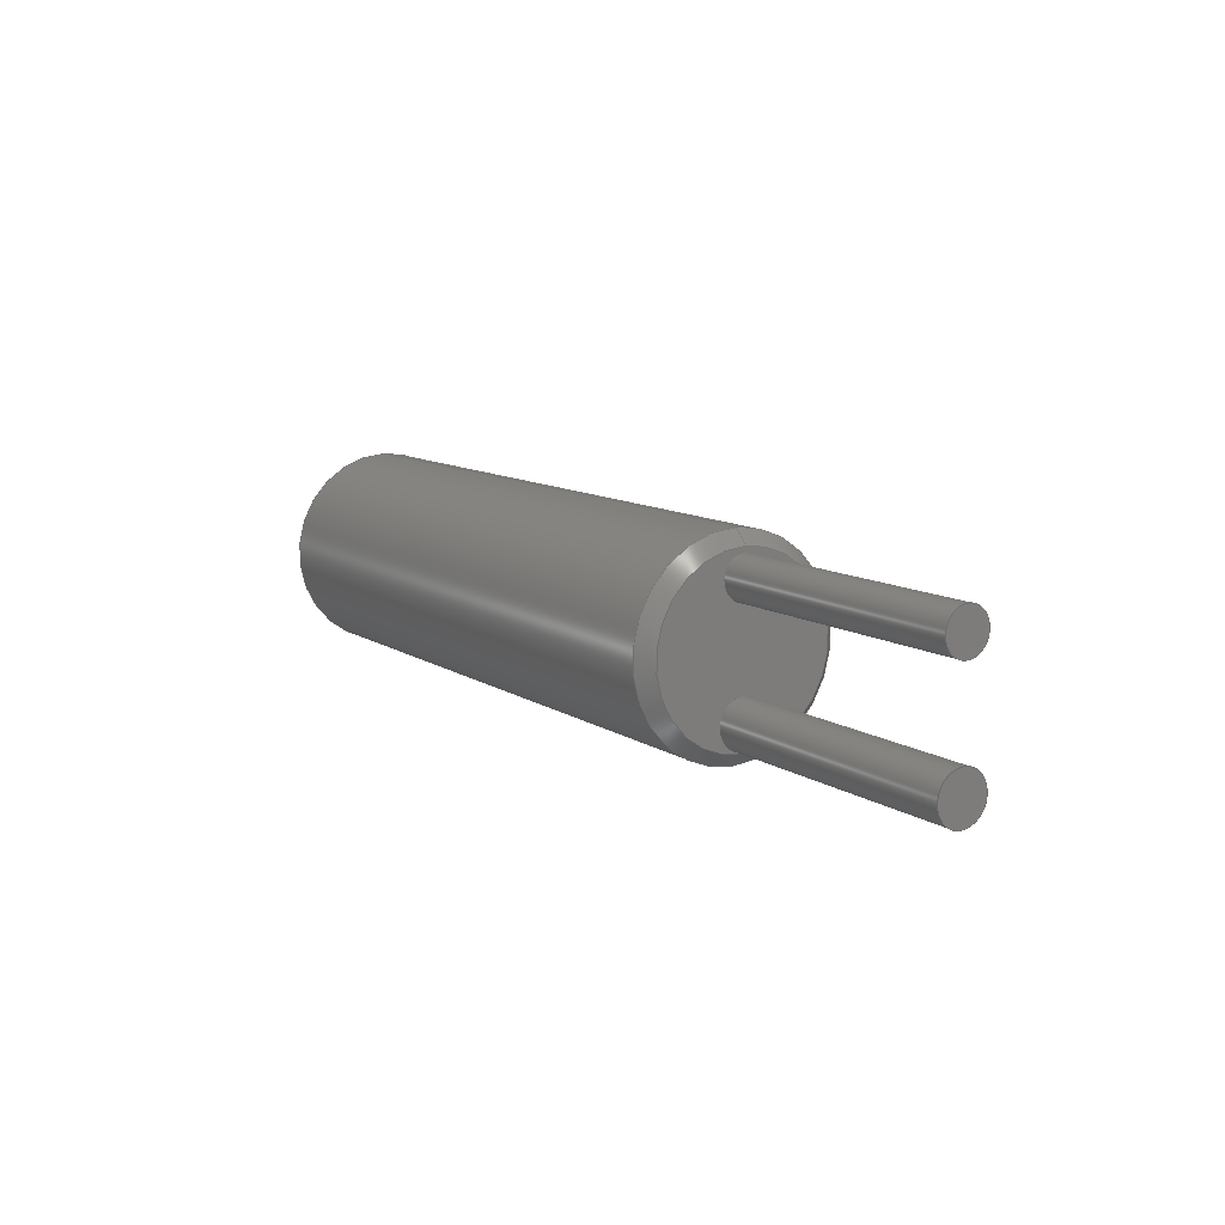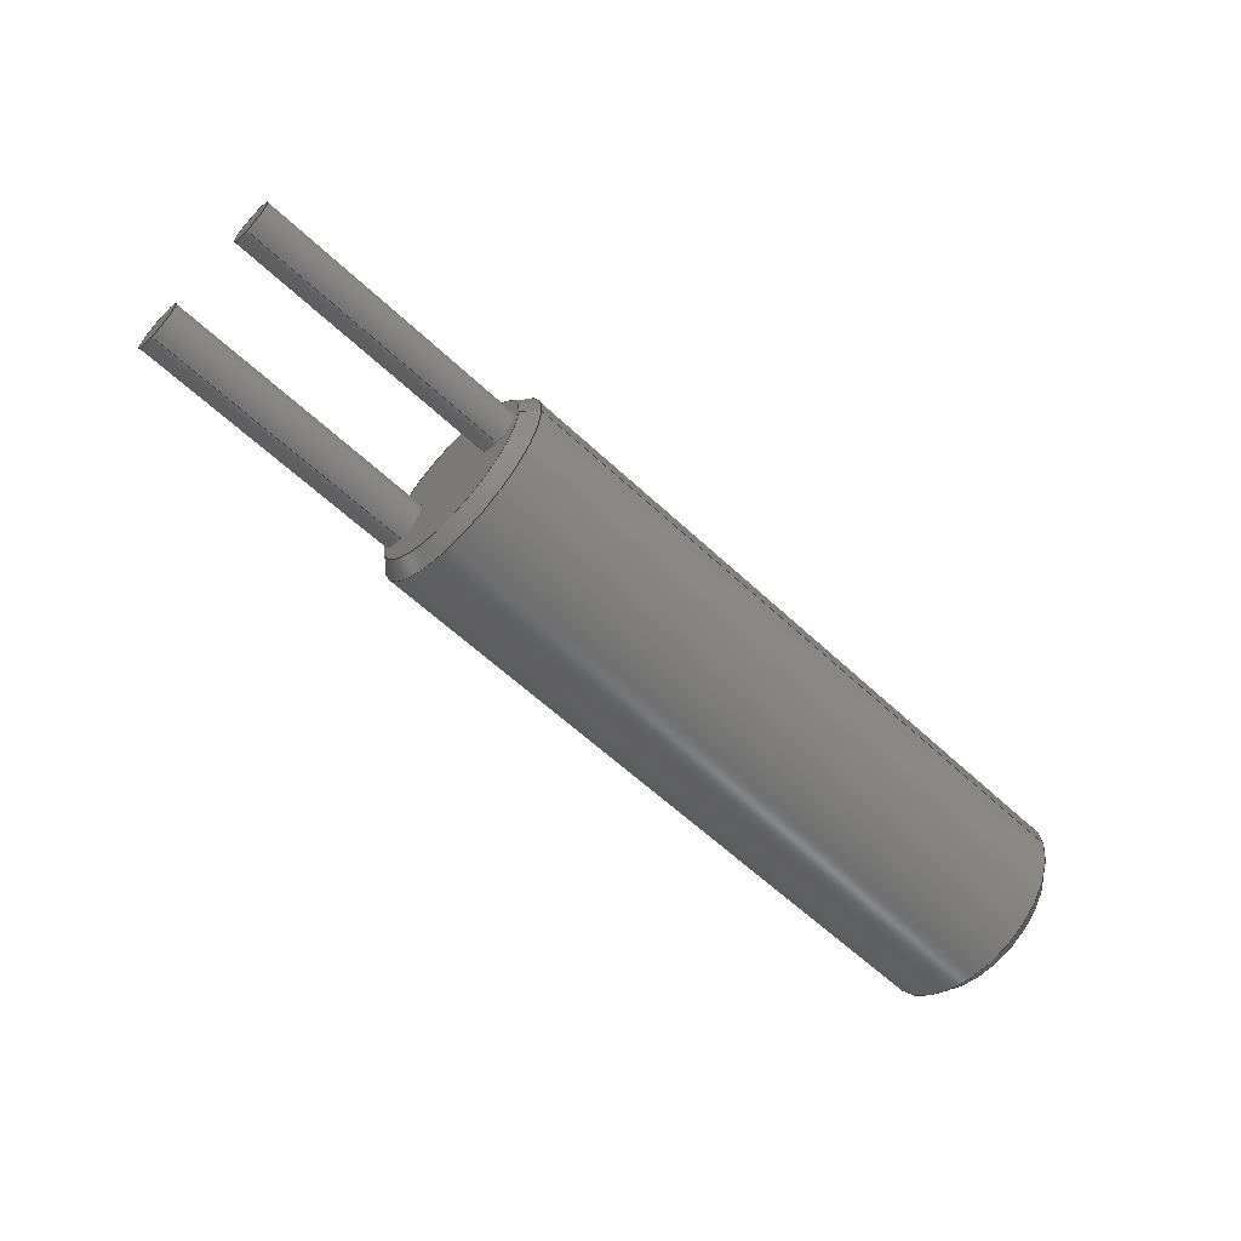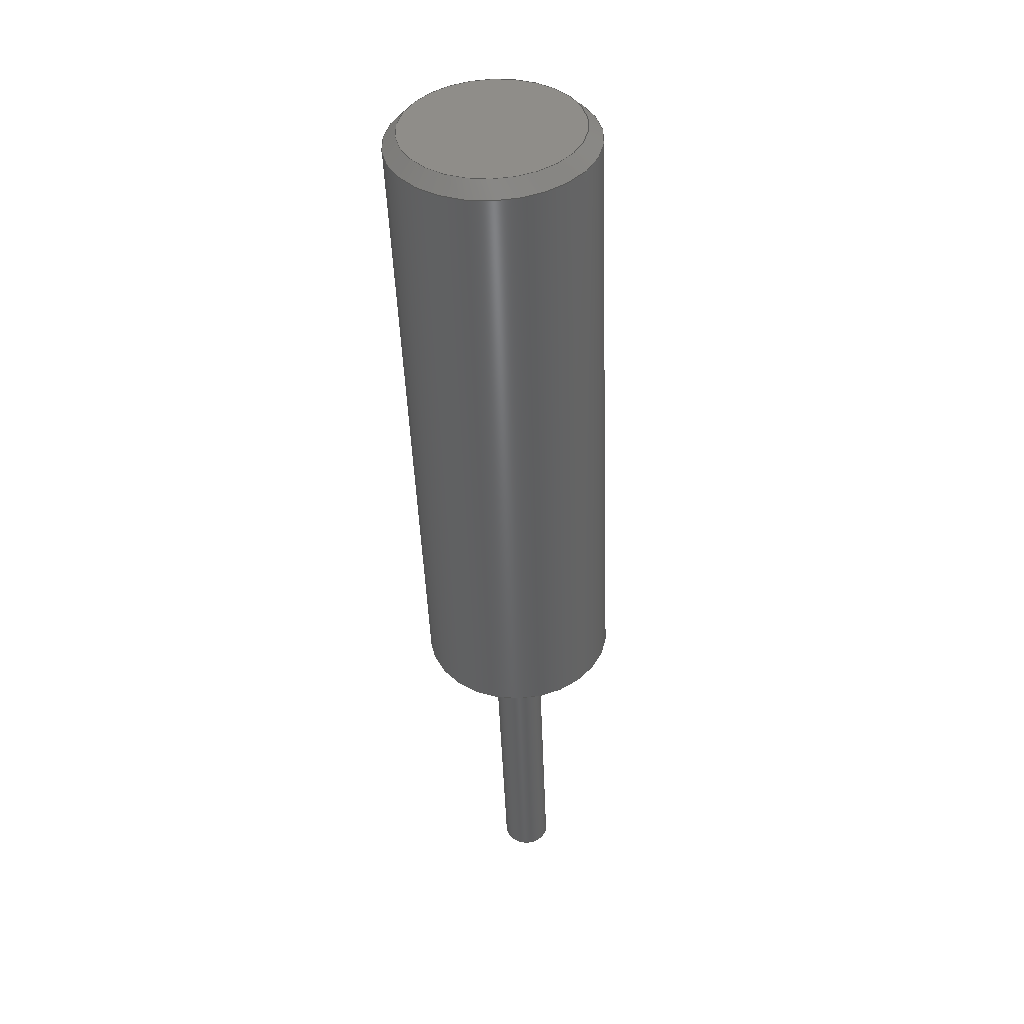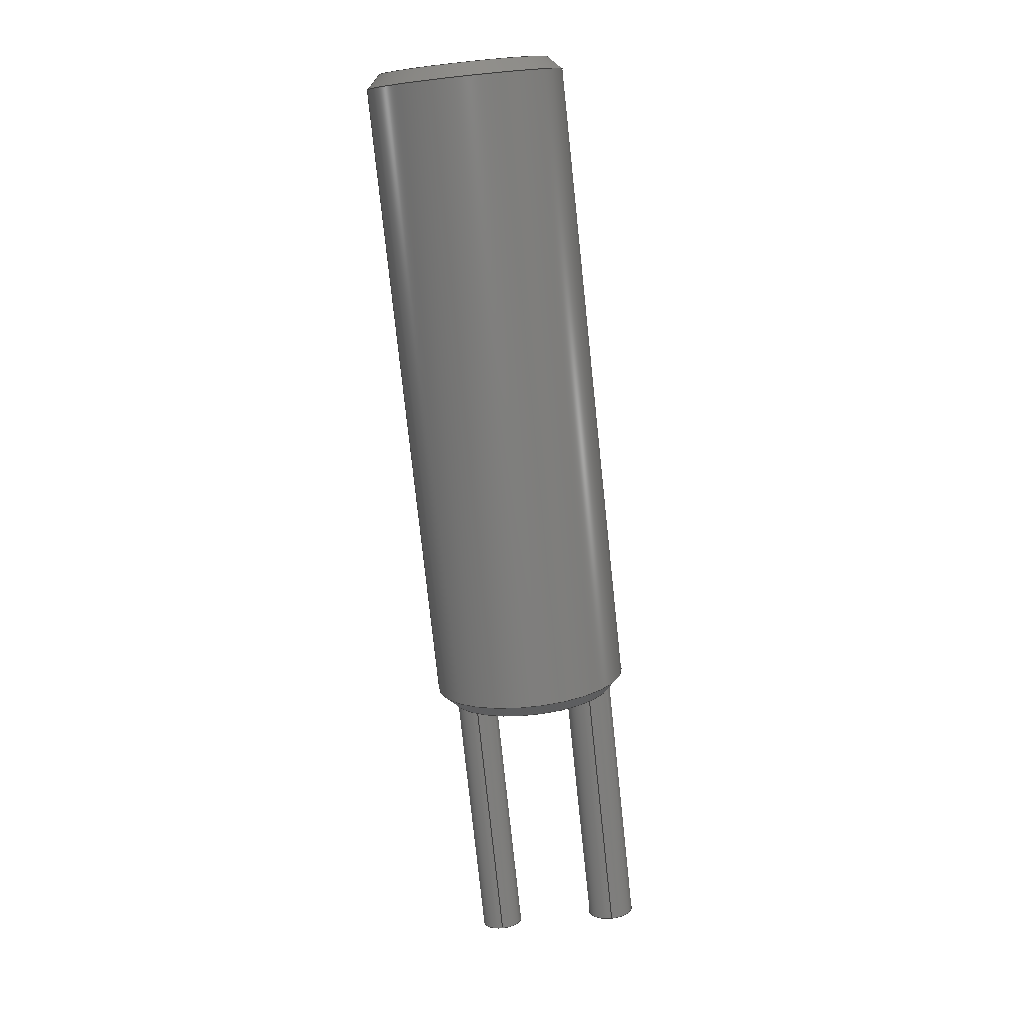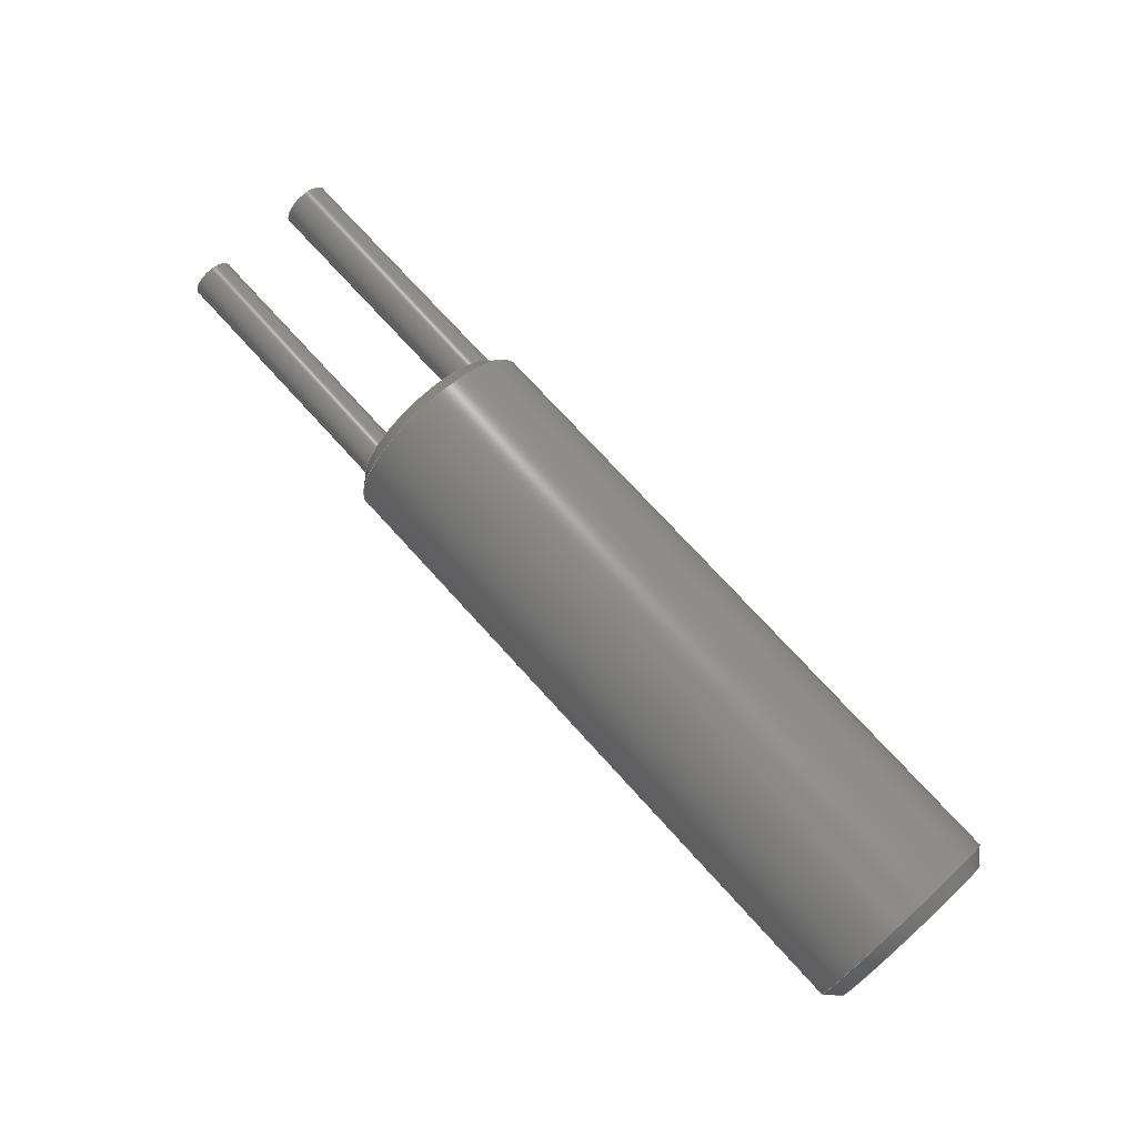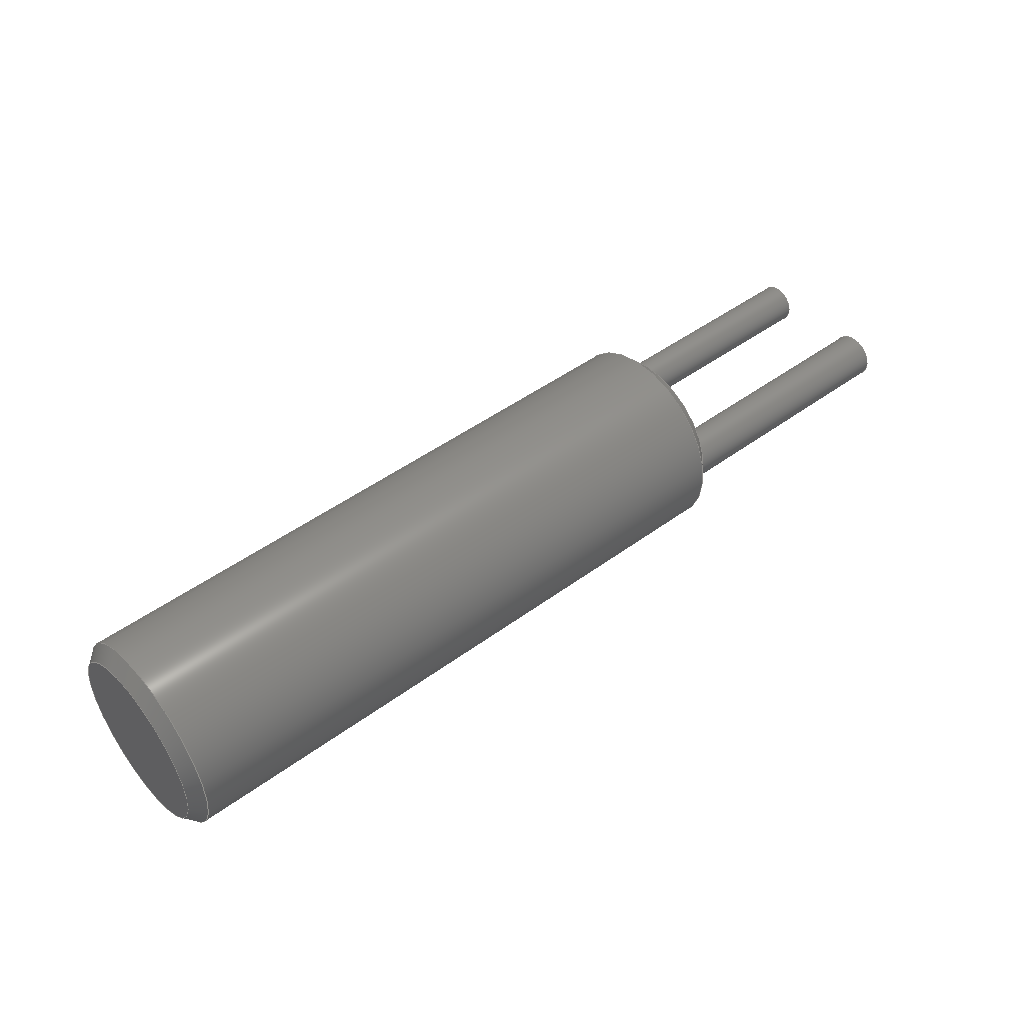
<metadata>
{"format":"step","ext":"stp","renderer":"f3d","projection":"perspective","resolution":1024,"background":"white","views":[{"elev":10.7,"azim":57.4,"up":"+Y"},{"elev":-60.9,"azim":136.4,"up":"+Z"},{"elev":-47.5,"azim":-87.8,"up":"+Y"},{"elev":-78.0,"azim":-83.9,"up":"+Z"},{"elev":73.5,"azim":-132.2,"up":"+Z"},{"elev":46.9,"azim":-39.9,"up":"+Z"}]}
</metadata>
<code>
ISO-10303-21;
DATA;
#1=MECHANICAL_DESIGN_GEOMETRIC_PRESENTATION_REPRESENTATION('',(#8,#9,
#5,#6,#7),#184);
#2=SHAPE_REPRESENTATION_RELATIONSHIP('SRR','None',#193,#3);
#3=ADVANCED_BREP_SHAPE_REPRESENTATION('',(#4),#183);
#4=MANIFOLD_SOLID_BREP('\X2\inf\X0\ \X2\0442
0435043B043E\X0\1',#100);
#5=STYLED_ITEM('',(#203),#96);
#6=STYLED_ITEM('',(#203),#97);
#7=STYLED_ITEM('',(#203),#98);
#8=STYLED_ITEM('',(#203),#99);
#9=STYLED_ITEM('',(#202),#4);
#10=PLANE('',#107);
#11=PLANE('',#110);
#12=PLANE('',#115);
#13=PLANE('',#118);
#14=CYLINDRICAL_SURFACE('',#105,1.5);
#15=CYLINDRICAL_SURFACE('',#113,0.3125);
#16=CYLINDRICAL_SURFACE('',#116,0.357);
#17=FACE_BOUND('',#34,.T.);
#18=FACE_BOUND('',#36,.T.);
#19=FACE_BOUND('',#39,.T.);
#20=FACE_BOUND('',#41,.T.);
#21=FACE_BOUND('',#42,.T.);
#22=FACE_BOUND('',#44,.T.);
#23=FACE_BOUND('',#47,.T.);
#24=FACE_OUTER_BOUND('',#33,.T.);
#25=FACE_OUTER_BOUND('',#35,.T.);
#26=FACE_OUTER_BOUND('',#37,.T.);
#27=FACE_OUTER_BOUND('',#38,.T.);
#28=FACE_OUTER_BOUND('',#40,.T.);
#29=FACE_OUTER_BOUND('',#43,.T.);
#30=FACE_OUTER_BOUND('',#45,.T.);
#31=FACE_OUTER_BOUND('',#46,.T.);
#32=FACE_OUTER_BOUND('',#48,.T.);
#33=EDGE_LOOP('',(#73));
#34=EDGE_LOOP('',(#74));
#35=EDGE_LOOP('',(#75));
#36=EDGE_LOOP('',(#76));
#37=EDGE_LOOP('',(#77));
#38=EDGE_LOOP('',(#78));
#39=EDGE_LOOP('',(#79));
#40=EDGE_LOOP('',(#80));
#41=EDGE_LOOP('',(#81));
#42=EDGE_LOOP('',(#82));
#43=EDGE_LOOP('',(#83));
#44=EDGE_LOOP('',(#84));
#45=EDGE_LOOP('',(#85));
#46=EDGE_LOOP('',(#86));
#47=EDGE_LOOP('',(#87));
#48=EDGE_LOOP('',(#88));
#49=CIRCLE('',#103,1.5);
#50=CIRCLE('',#104,1.3);
#51=CIRCLE('',#106,1.5);
#52=CIRCLE('',#109,1.3);
#53=CIRCLE('',#111,0.357);
#54=CIRCLE('',#112,0.3125);
#55=CIRCLE('',#114,0.3125);
#56=CIRCLE('',#117,0.357);
#57=VERTEX_POINT('',#157);
#58=VERTEX_POINT('',#159);
#59=VERTEX_POINT('',#162);
#60=VERTEX_POINT('',#166);
#61=VERTEX_POINT('',#169);
#62=VERTEX_POINT('',#171);
#63=VERTEX_POINT('',#174);
#64=VERTEX_POINT('',#178);
#65=EDGE_CURVE('',#57,#57,#49,.T.);
#66=EDGE_CURVE('',#58,#58,#50,.T.);
#67=EDGE_CURVE('',#59,#59,#51,.T.);
#68=EDGE_CURVE('',#60,#60,#52,.T.);
#69=EDGE_CURVE('',#61,#61,#53,.T.);
#70=EDGE_CURVE('',#62,#62,#54,.T.);
#71=EDGE_CURVE('',#63,#63,#55,.T.);
#72=EDGE_CURVE('',#64,#64,#56,.T.);
#73=ORIENTED_EDGE('',*,*,#65,.T.);
#74=ORIENTED_EDGE('',*,*,#66,.T.);
#75=ORIENTED_EDGE('',*,*,#67,.F.);
#76=ORIENTED_EDGE('',*,*,#65,.F.);
#77=ORIENTED_EDGE('',*,*,#66,.F.);
#78=ORIENTED_EDGE('',*,*,#67,.T.);
#79=ORIENTED_EDGE('',*,*,#68,.T.);
#80=ORIENTED_EDGE('',*,*,#68,.F.);
#81=ORIENTED_EDGE('',*,*,#69,.T.);
#82=ORIENTED_EDGE('',*,*,#70,.T.);
#83=ORIENTED_EDGE('',*,*,#71,.F.);
#84=ORIENTED_EDGE('',*,*,#70,.F.);
#85=ORIENTED_EDGE('',*,*,#71,.T.);
#86=ORIENTED_EDGE('',*,*,#72,.F.);
#87=ORIENTED_EDGE('',*,*,#69,.F.);
#88=ORIENTED_EDGE('',*,*,#72,.T.);
#89=CONICAL_SURFACE('',#102,1.4,45);
#90=CONICAL_SURFACE('',#108,1.4,45);
#91=ADVANCED_FACE('',(#24,#17),#89,.T.);
#92=ADVANCED_FACE('',(#25,#18),#14,.T.);
#93=ADVANCED_FACE('',(#26),#10,.F.);
#94=ADVANCED_FACE('',(#27,#19),#90,.T.);
#95=ADVANCED_FACE('',(#28,#20,#21),#11,.T.);
#96=ADVANCED_FACE('',(#29,#22),#15,.T.);
#97=ADVANCED_FACE('',(#30),#12,.T.);
#98=ADVANCED_FACE('',(#31,#23),#16,.T.);
#99=ADVANCED_FACE('',(#32),#13,.T.);
#100=CLOSED_SHELL('',(#91,#92,#93,#94,#95,#96,#97,#98,#99));
#101=AXIS2_PLACEMENT_3D('placement',#155,#119,#120);
#102=AXIS2_PLACEMENT_3D('',#156,#121,#122);
#103=AXIS2_PLACEMENT_3D('',#158,#123,#124);
#104=AXIS2_PLACEMENT_3D('',#160,#125,#126);
#105=AXIS2_PLACEMENT_3D('',#161,#127,#128);
#106=AXIS2_PLACEMENT_3D('',#163,#129,#130);
#107=AXIS2_PLACEMENT_3D('',#164,#131,#132);
#108=AXIS2_PLACEMENT_3D('',#165,#133,#134);
#109=AXIS2_PLACEMENT_3D('',#167,#135,#136);
#110=AXIS2_PLACEMENT_3D('',#168,#137,#138);
#111=AXIS2_PLACEMENT_3D('',#170,#139,#140);
#112=AXIS2_PLACEMENT_3D('',#172,#141,#142);
#113=AXIS2_PLACEMENT_3D('',#173,#143,#144);
#114=AXIS2_PLACEMENT_3D('',#175,#145,#146);
#115=AXIS2_PLACEMENT_3D('',#176,#147,#148);
#116=AXIS2_PLACEMENT_3D('',#177,#149,#150);
#117=AXIS2_PLACEMENT_3D('',#179,#151,#152);
#118=AXIS2_PLACEMENT_3D('',#180,#153,#154);
#119=DIRECTION('axis',(0,0,1));
#120=DIRECTION('refdir',(1,0,0));
#121=DIRECTION('center_axis',(1,0,0));
#122=DIRECTION('ref_axis',(0,-1,0));
#123=DIRECTION('center_axis',(-1,0,0));
#124=DIRECTION('ref_axis',(0,-1,0));
#125=DIRECTION('center_axis',(1,0,0));
#126=DIRECTION('ref_axis',(0,-1,0));
#127=DIRECTION('center_axis',(1,0,0));
#128=DIRECTION('ref_axis',(0,-1,0));
#129=DIRECTION('center_axis',(1,0,0));
#130=DIRECTION('ref_axis',(0,-1,0));
#131=DIRECTION('center_axis',(1,0,0));
#132=DIRECTION('ref_axis',(0,0,-1));
#133=DIRECTION('center_axis',(-1,0,0));
#134=DIRECTION('ref_axis',(0,-1,0));
#135=DIRECTION('center_axis',(-1,0,0));
#136=DIRECTION('ref_axis',(0,-1,0));
#137=DIRECTION('center_axis',(1,0,0));
#138=DIRECTION('ref_axis',(0,0,-1));
#139=DIRECTION('center_axis',(-1,0,0));
#140=DIRECTION('ref_axis',(0,0,1));
#141=DIRECTION('center_axis',(-1,0,0));
#142=DIRECTION('ref_axis',(0,0,1));
#143=DIRECTION('center_axis',(1,0,0));
#144=DIRECTION('ref_axis',(0,0,1));
#145=DIRECTION('center_axis',(1,0,0));
#146=DIRECTION('ref_axis',(0,0,1));
#147=DIRECTION('center_axis',(1,0,0));
#148=DIRECTION('ref_axis',(0,0,-1));
#149=DIRECTION('center_axis',(1,0,0));
#150=DIRECTION('ref_axis',(0,0,1));
#151=DIRECTION('center_axis',(1,0,0));
#152=DIRECTION('ref_axis',(0,0,1));
#153=DIRECTION('center_axis',(1,0,0));
#154=DIRECTION('ref_axis',(0,0,-1));
#155=CARTESIAN_POINT('',(0,0,0));
#156=CARTESIAN_POINT('Origin',(0.1,0,0));
#157=CARTESIAN_POINT('',(0.2,1.5,-1.837e-16));
#158=CARTESIAN_POINT('Origin',(0.2,0,0));
#159=CARTESIAN_POINT('',(0,1.3,1.592e-16));
#160=CARTESIAN_POINT('Origin',(0,0,0));
#161=CARTESIAN_POINT('Origin',(0,0,0));
#162=CARTESIAN_POINT('',(9.8,1.5,1.837e-16));
#163=CARTESIAN_POINT('Origin',(9.8,0,0));
#164=CARTESIAN_POINT('Origin',(0,-1.695e-16,3.855e-17));
#165=CARTESIAN_POINT('Origin',(9.9,0,0));
#166=CARTESIAN_POINT('',(10,1.3,-1.592e-16));
#167=CARTESIAN_POINT('Origin',(10,0,0));
#168=CARTESIAN_POINT('Origin',(10,-1.695e-16,3.855e-17));
#169=CARTESIAN_POINT('',(10,-0.9266,-0.357));
#170=CARTESIAN_POINT('Origin',(10,-0.9266,0));
#171=CARTESIAN_POINT('',(10,0.9066,-0.3125));
#172=CARTESIAN_POINT('Origin',(10,0.9066,0));
#173=CARTESIAN_POINT('Origin',(10,0.9066,0));
#174=CARTESIAN_POINT('',(14,0.9066,-0.3125));
#175=CARTESIAN_POINT('Origin',(14,0.9066,0));
#176=CARTESIAN_POINT('Origin',(14,0.9066,1.475e-17));
#177=CARTESIAN_POINT('Origin',(10,-0.9266,0));
#178=CARTESIAN_POINT('',(14,-0.9266,-0.357));
#179=CARTESIAN_POINT('Origin',(14,-0.9266,0));
#180=CARTESIAN_POINT('Origin',(14,-0.9266,1.377e-17));
#181=UNCERTAINTY_MEASURE_WITH_UNIT(LENGTH_MEASURE(0.01),#185,
'DISTANCE_ACCURACY_VALUE',
'Maximum model space distance between geometric entities at asserted c
onnectivities');
#182=UNCERTAINTY_MEASURE_WITH_UNIT(LENGTH_MEASURE(1e-06),#185,
'DISTANCE_ACCURACY_VALUE',
'Maximum model space distance between geometric entities at asserted c
onnectivities');
#183=(
GEOMETRIC_REPRESENTATION_CONTEXT(3)
GLOBAL_UNCERTAINTY_ASSIGNED_CONTEXT((#181))
GLOBAL_UNIT_ASSIGNED_CONTEXT((#185,#188,#186))
REPRESENTATION_CONTEXT('','3D')
);
#184=(
GEOMETRIC_REPRESENTATION_CONTEXT(3)
GLOBAL_UNCERTAINTY_ASSIGNED_CONTEXT((#182))
GLOBAL_UNIT_ASSIGNED_CONTEXT((#185,#188,#186))
REPRESENTATION_CONTEXT('','3D')
);
#185=(
LENGTH_UNIT()
NAMED_UNIT(*)
SI_UNIT(.MILLI.,.METRE.)
);
#186=(
NAMED_UNIT(*)
SI_UNIT($,.STERADIAN.)
SOLID_ANGLE_UNIT()
);
#187=DIMENSIONAL_EXPONENTS(0,0,0,0,0,0,0);
#188=(
CONVERSION_BASED_UNIT('degree',#190)
NAMED_UNIT(#187)
PLANE_ANGLE_UNIT()
);
#189=(
NAMED_UNIT(*)
PLANE_ANGLE_UNIT()
SI_UNIT($,.RADIAN.)
);
#190=PLANE_ANGLE_MEASURE_WITH_UNIT(PLANE_ANGLE_MEASURE(0.01745),#189);
#191=SHAPE_DEFINITION_REPRESENTATION(#192,#193);
#192=PRODUCT_DEFINITION_SHAPE('',$,#195);
#193=SHAPE_REPRESENTATION('',(#101),#183);
#194=PRODUCT_DEFINITION_CONTEXT('part definition',#199,'design');
#195=PRODUCT_DEFINITION('\X2\044204350440043CinfA
\X0\1','thermal sensor1',#196,#194);
#196=PRODUCT_DEFINITION_FORMATION('',$,#201);
#197=PRODUCT_RELATED_PRODUCT_CATEGORY('thermal sensor1',
'thermal sensor1',(#201));
#198=APPLICATION_PROTOCOL_DEFINITION('international standard',
'automotive_design',2009,#199);
#199=APPLICATION_CONTEXT(
'Core Data for Automotive Mechanical Design Process');
#200=PRODUCT_CONTEXT('part definition',#199,'mechanical');
#201=PRODUCT('\X2\044204350440043CinfA\X0\1',
'thermal sensor1',$,(#200));
#202=PRESENTATION_STYLE_ASSIGNMENT((#204));
#203=PRESENTATION_STYLE_ASSIGNMENT((#205));
#204=SURFACE_STYLE_USAGE(.BOTH.,#206);
#205=SURFACE_STYLE_USAGE(.BOTH.,#207);
#206=SURFACE_SIDE_STYLE('',(#208));
#207=SURFACE_SIDE_STYLE('',(#209));
#208=SURFACE_STYLE_FILL_AREA(#210);
#209=SURFACE_STYLE_FILL_AREA(#211);
#210=FILL_AREA_STYLE('',(#212));
#211=FILL_AREA_STYLE('',(#213));
#212=FILL_AREA_STYLE_COLOUR('',#214);
#213=FILL_AREA_STYLE_COLOUR('',#215);
#214=COLOUR_RGB('',1,0.4706,0.3137);
#215=COLOUR_RGB('',0.3529,0.3843,0.4);
ENDSEC;
END-ISO-10303-21;

</code>
